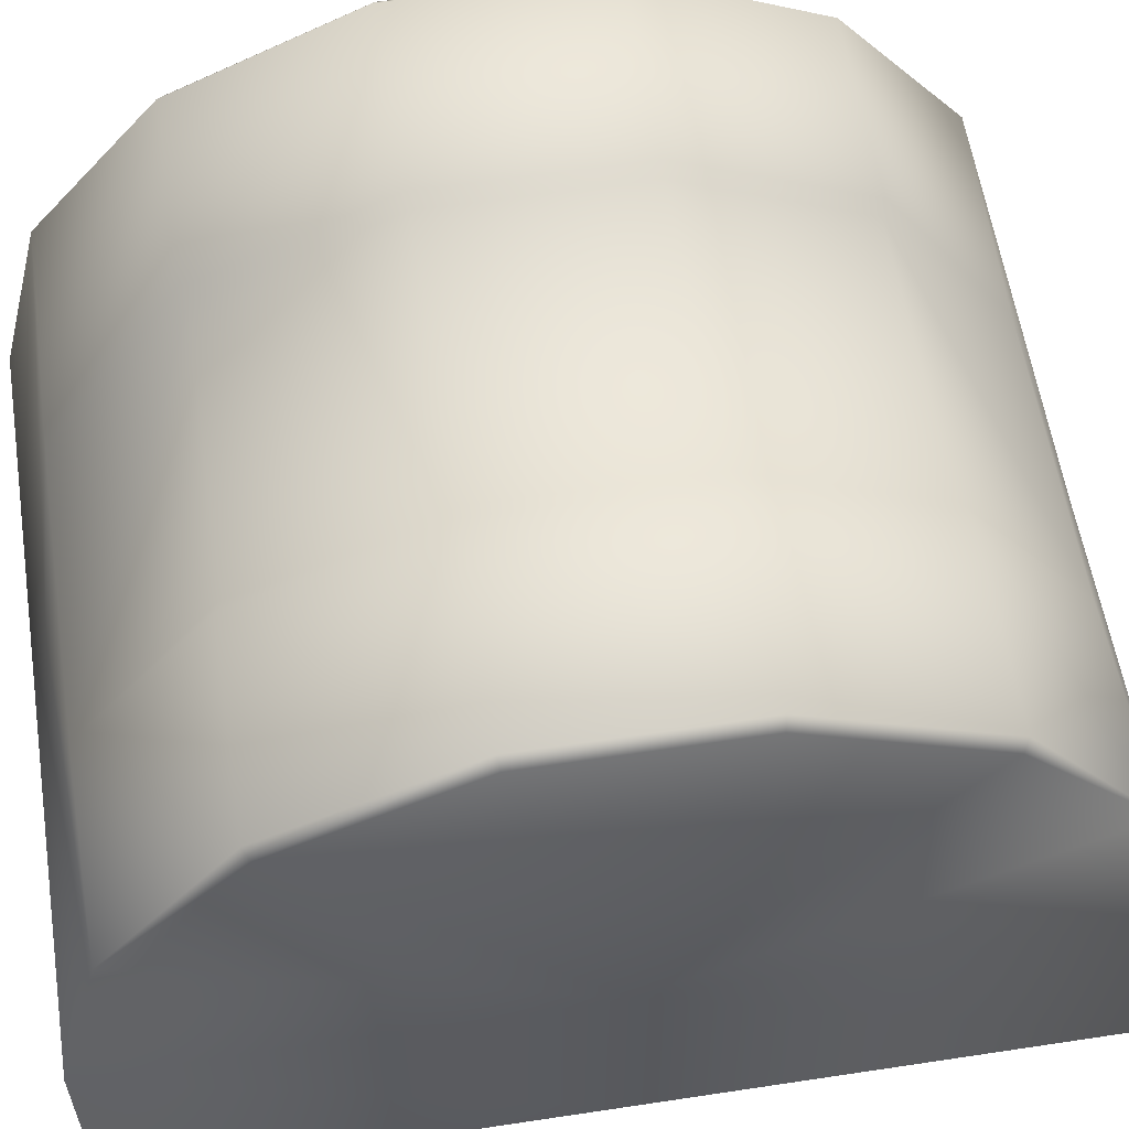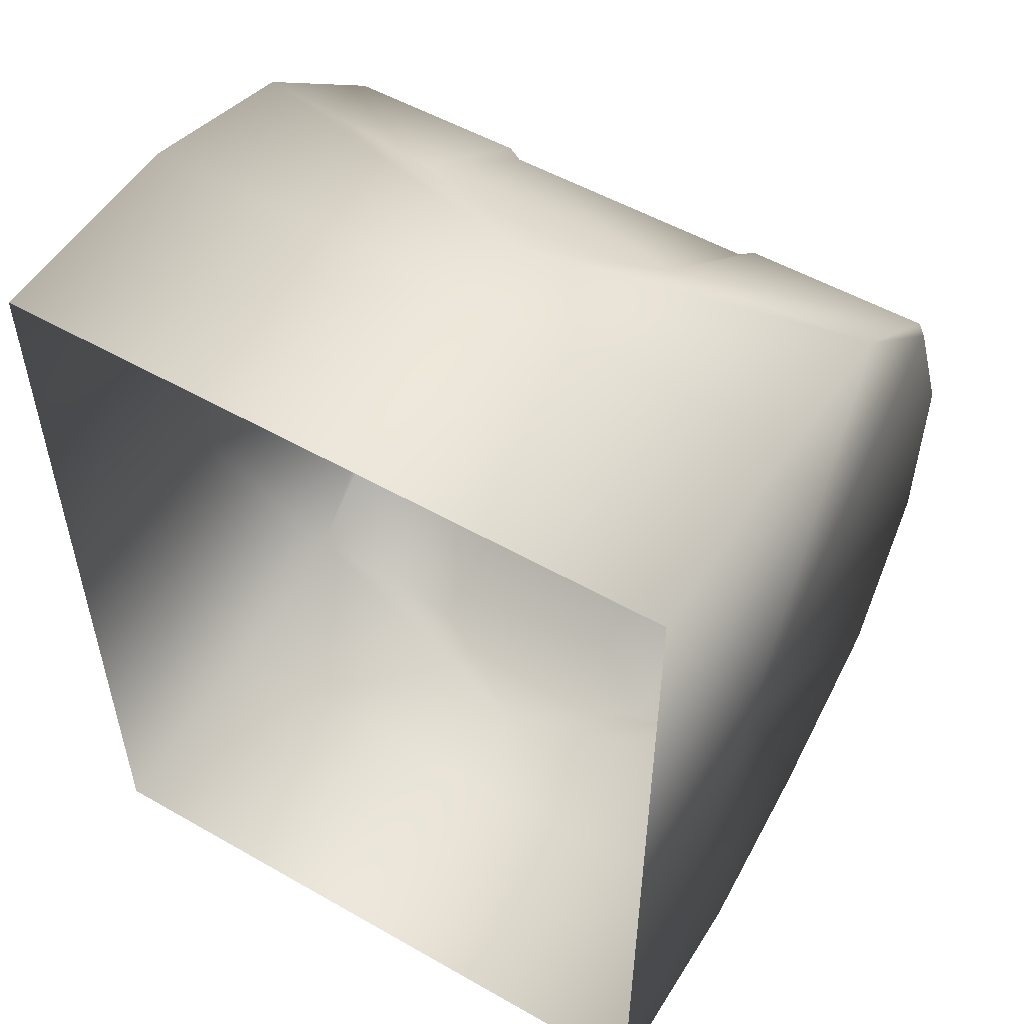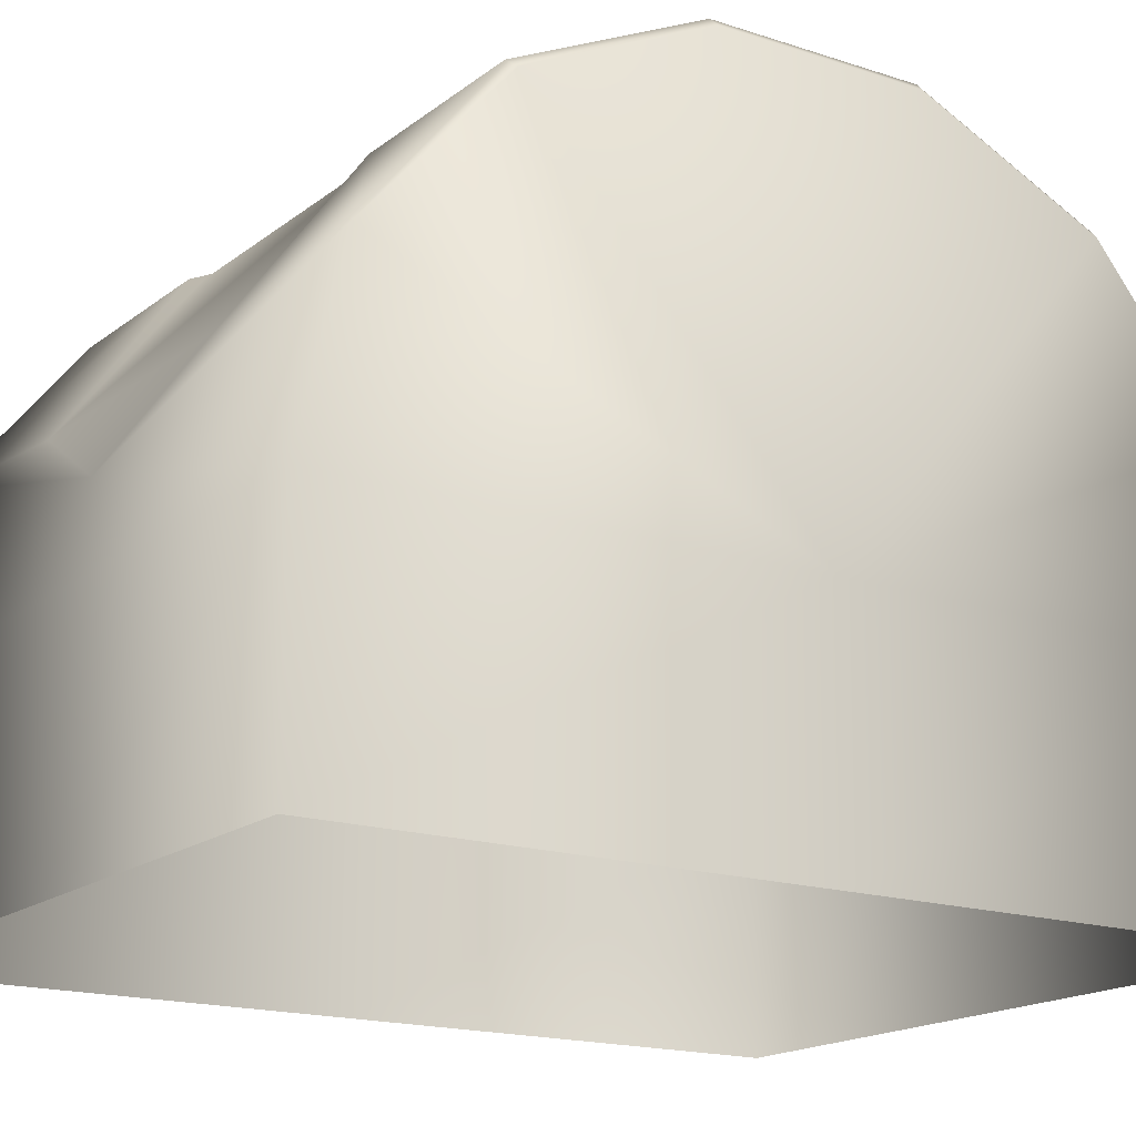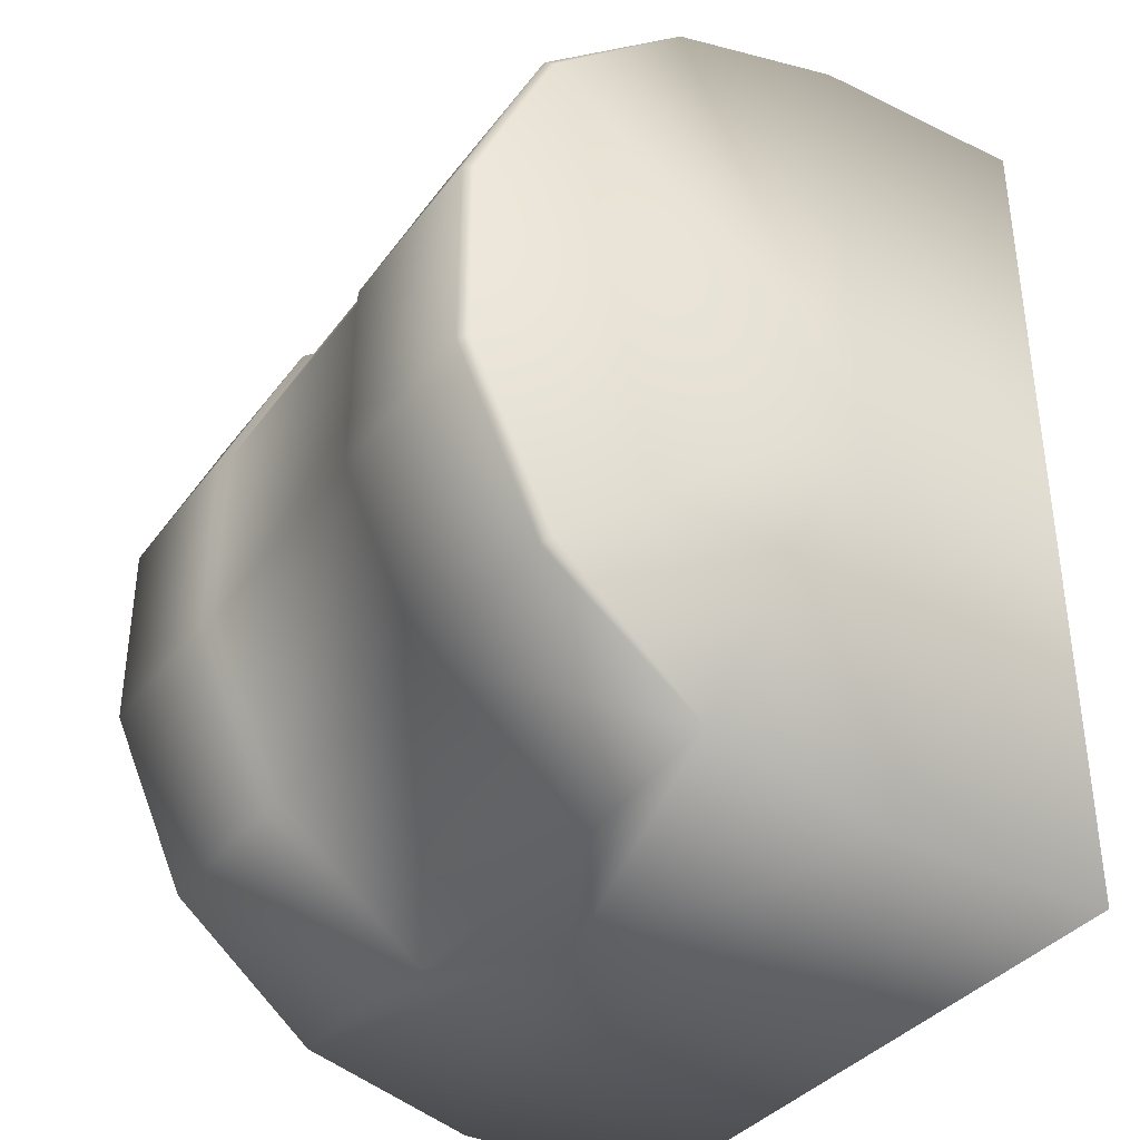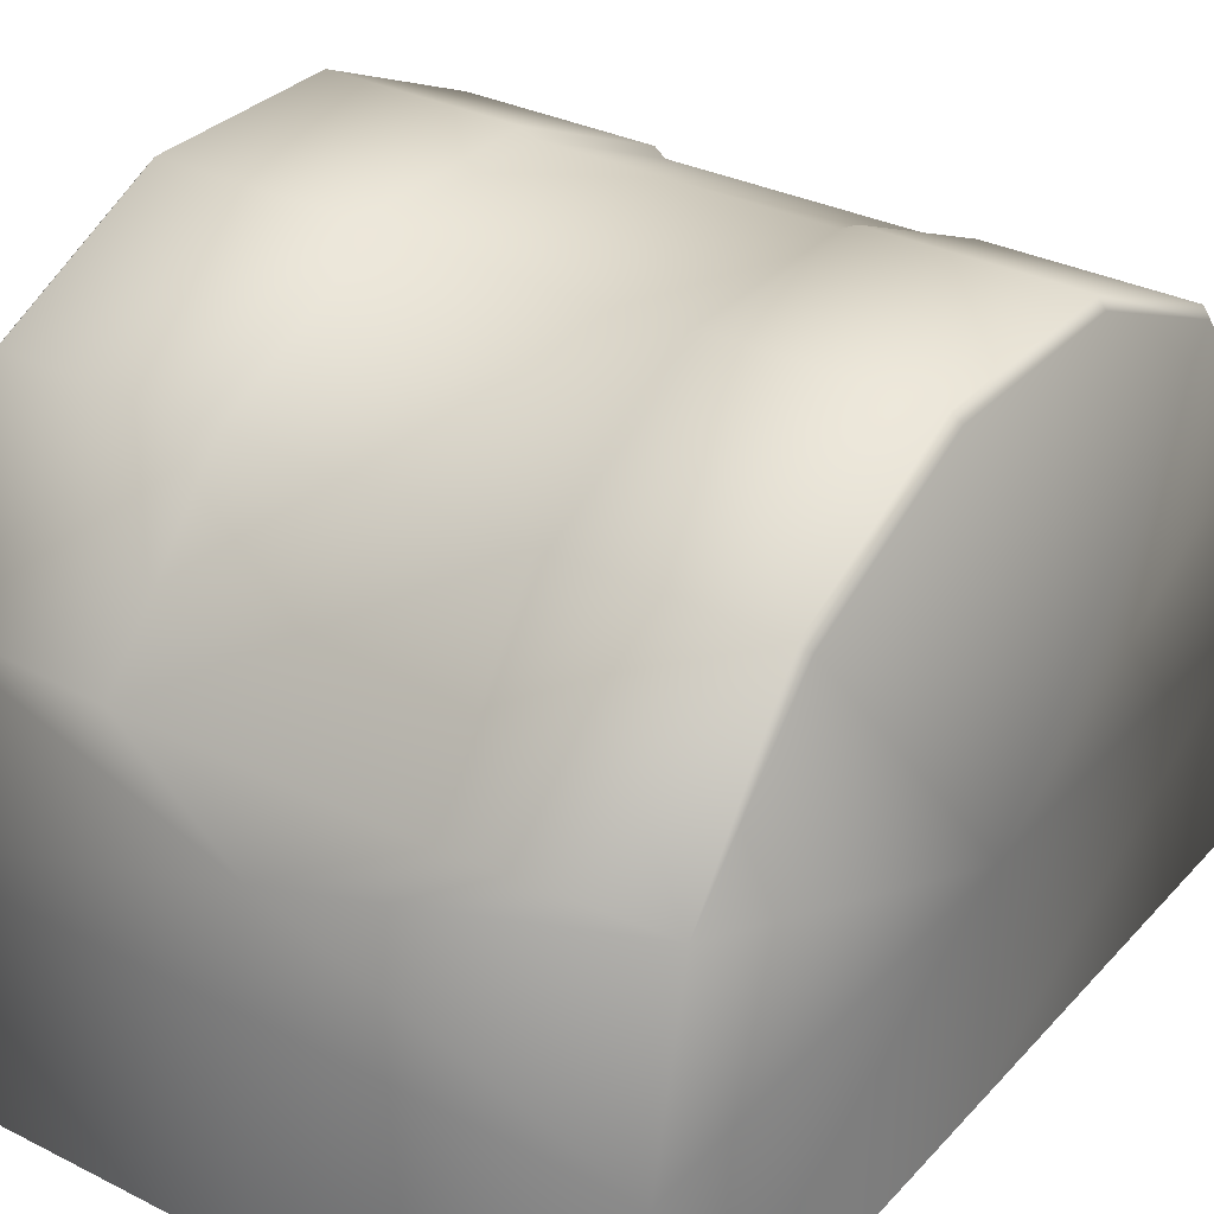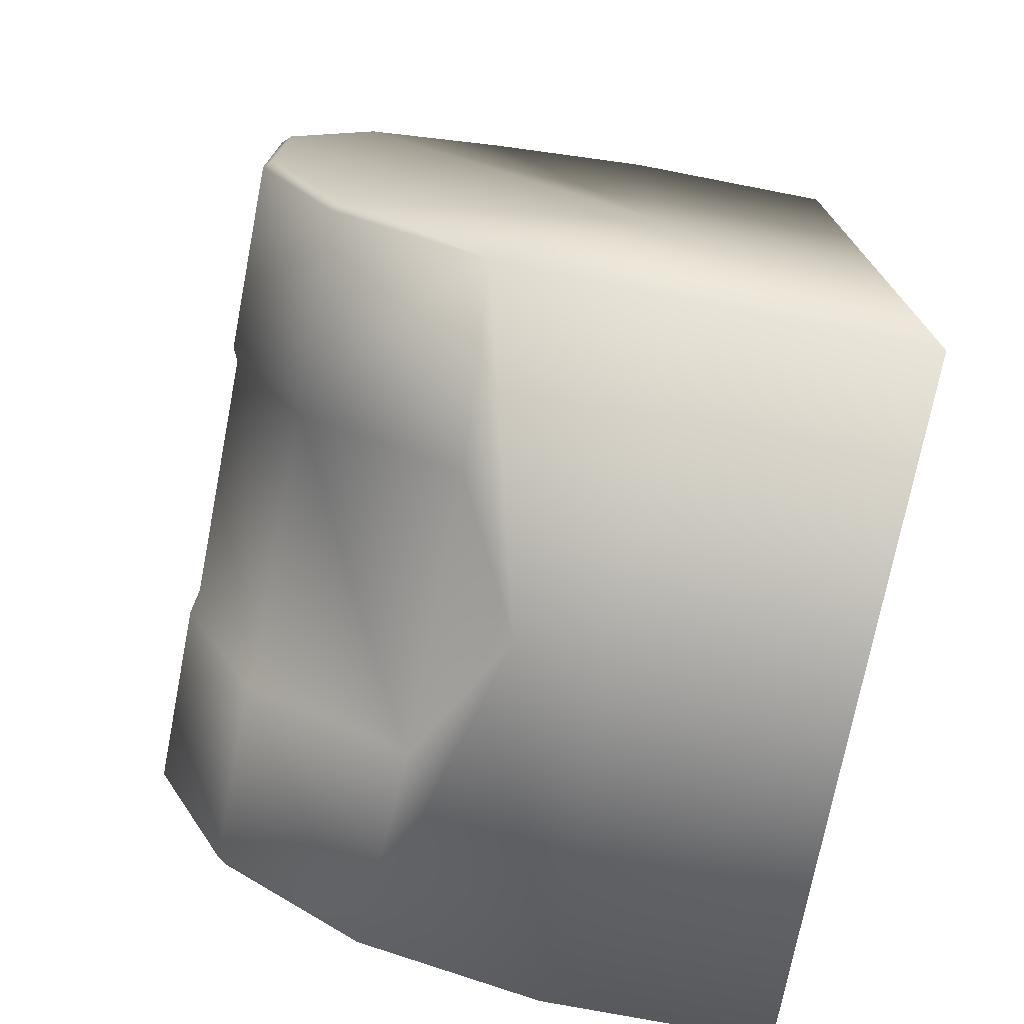
<metadata>
{"format":"obj","ext":"obj","renderer":"f3d","projection":"perspective","resolution":1024,"background":"white","views":[{"elev":58.3,"azim":-98.9,"up":"+Z"},{"elev":53.0,"azim":-148.6,"up":"+Y"},{"elev":-17.0,"azim":56.3,"up":"+Z"},{"elev":-36.3,"azim":57.9,"up":"+Y"},{"elev":32.3,"azim":35.0,"up":"+Z"},{"elev":-73.7,"azim":79.0,"up":"+Y"}]}
</metadata>
<code>
g Color_Boss_01
v 3.082 -3.97 -0.8382
v 3.082 -3.97 -2.868
v 4.815e-07 -3.97 -2.868
v 4.815e-07 -3.97 -0.8382
v 4.471e-07 -3.774 -0.01336
v 3.041 -3.564 0.7743
v -3.082 -3.97 -0.8382
v -3.082 -3.97 -2.868
v -3.082 -3.97 -0.8382
v 4.471e-07 -3.774 -0.01336
v -3.041 -3.564 0.7743
v 3.082 3.97 -0.8382
v 3.082 3.97 -2.868
v 3.082 8.283e-07 -2.868
v 3.082 -2.141e-07 -0.8382
v 3.041 3.564 0.7731
v 3.082 -3.97 -2.868
v 3.082 2.425 2.069
v 3.082 -3.97 -0.8382
v 3.082 0.8658 2.788
v 3.041 -3.564 0.7743
v 3.082 -0.8658 2.788
v 3.082 -2.425 2.069
v -1.257 -3.542 0.6569
v 1.257 -3.542 0.6569
v 4.471e-07 -3.774 -0.01336
v 3.041 -3.564 0.7743
v 1.316 -2.475 2.134
v 3.001 -2.476 2.134
v 1.316 -2.475 2.134
v 1.314 -0.8835 2.868
v 3.001 -0.8835 2.868
v 1.314 0.8835 2.868
v 3.001 0.8835 2.868
v 1.316 2.475 2.134
v 3.001 2.475 2.134
v 1.215 3.614 0.5551
v 3.041 3.564 0.7731
v -8.725e-07 3.774 -0.01336
v -1.215 3.614 0.5551
v 3.041 -3.564 0.7743
v 3.001 -2.476 2.134
v 3.082 -2.425 2.069
v 3.082 -0.8658 2.788
v 3.001 -0.8835 2.868
v 3.082 0.8658 2.788
v 3.001 0.8835 2.868
v 3.082 2.425 2.069
v 3.001 2.475 2.134
v 3.041 3.564 0.7731
v 4.471e-07 -3.774 -0.01336
v -3.041 -3.564 0.7743
v -1.257 -3.542 0.6569
v -1.316 -2.475 2.134
v -3.001 -2.476 2.134
v -9.069e-07 3.97 -0.8382
v -3.082 3.97 -0.8382
v -3.082 3.97 -2.868
v -9.069e-07 3.97 -2.868
v 3.082 3.97 -2.868
v 3.082 3.97 -0.8382
v 3.041 3.564 0.7731
v -8.725e-07 3.774 -0.01336
v -3.041 3.564 0.7731
v -3.082 3.97 -0.8382
v -8.725e-07 3.774 -0.01336
v -3.041 3.564 0.7731
v -1.215 3.614 0.5551
v -3.001 2.475 2.134
v -1.316 2.475 2.134
v -3.001 0.8835 2.868
v -1.314 0.8835 2.868
v -3.001 -0.8835 2.868
v -1.314 -0.8835 2.868
v -3.001 -2.476 2.134
v -1.316 -2.475 2.134
v -3.082 3.97 -0.8382
v -3.082 -1.079e-06 -2.868
v -3.082 3.97 -2.868
v -3.082 -1.168e-06 -0.8382
v -3.041 3.564 0.7731
v -3.082 -3.97 -2.868
v -3.082 2.425 2.069
v -3.082 -3.97 -0.8382
v -3.082 0.8658 2.788
v -3.041 -3.564 0.7743
v -3.082 -0.8658 2.788
v -3.082 -2.425 2.069
v -3.041 -3.564 0.7743
v -3.082 -2.425 2.069
v -3.001 -2.476 2.134
v -3.082 -0.8658 2.788
v -3.001 -0.8835 2.868
v -3.082 0.8658 2.788
v -3.001 0.8835 2.868
v -3.082 2.425 2.069
v -3.001 2.475 2.134
v -3.041 3.564 0.7731
v -1.257 -3.542 0.6569
v 1.196 -2.421 2.096
v 1.257 -3.542 0.6569
v -1.196 -2.421 2.096
v 1.19 -0.8616 2.815
v -1.19 -0.8616 2.815
v 1.19 0.8616 2.815
v -1.19 0.8616 2.815
v 1.196 2.421 2.096
v -1.197 2.433 2.083
v -1.215 3.614 0.5551
v 1.215 3.614 0.5551
v 1.215 3.614 0.5551
v 1.316 2.475 2.134
v 1.196 2.421 2.096
v 1.19 0.8616 2.815
v 1.314 0.8835 2.868
v 1.19 -0.8616 2.815
v 1.314 -0.8835 2.868
v 1.196 -2.421 2.096
v 1.316 -2.475 2.134
v 1.257 -3.542 0.6569
v -1.215 3.614 0.5551
v -1.197 2.433 2.083
v -1.316 2.475 2.134
v -1.314 0.8835 2.868
v -1.19 0.8616 2.815
v -1.314 -0.8835 2.868
v -1.19 -0.8616 2.815
v -1.316 -2.475 2.134
v -1.196 -2.421 2.096
v -1.257 -3.542 0.6569
g Color_Boss_01_0
f 3 2 1
f 4 3 1
f 5 4 1
f 6 5 1
f 3 4 7
f 8 3 7
f 4 10 9
f 10 11 9
f 14 13 12
f 15 14 12
f 16 15 12
f 17 14 15
f 18 15 16
f 19 17 15
f 20 15 18
f 19 15 21
f 22 15 20
f 21 15 23
f 23 15 22
f 26 25 24
f 27 25 26
f 28 25 27
f 29 28 27
f 31 30 29
f 32 31 29
f 33 31 32
f 34 33 32
f 35 33 34
f 36 35 34
f 37 35 36
f 38 37 36
f 39 37 38
f 39 40 37
f 43 42 41
f 43 44 42
f 44 45 42
f 44 46 45
f 46 47 45
f 46 48 47
f 48 49 47
f 48 50 49
f 53 52 51
f 53 54 52
f 54 55 52
f 58 57 56
f 59 58 56
f 60 59 56
f 61 60 56
f 61 56 62
f 56 63 62
f 56 65 64
f 66 56 64
f 68 63 67
f 68 67 69
f 70 68 69
f 70 69 71
f 72 70 71
f 72 71 73
f 74 72 73
f 74 73 75
f 76 74 75
f 79 78 77
f 78 80 77
f 80 81 77
f 78 82 80
f 80 83 81
f 82 84 80
f 80 85 83
f 80 84 86
f 80 87 85
f 80 86 88
f 80 88 87
f 91 90 89
f 92 90 91
f 93 92 91
f 94 92 93
f 95 94 93
f 96 94 95
f 97 96 95
f 98 96 97
f 101 100 99
f 100 102 99
f 102 100 103
f 104 102 103
f 104 103 105
f 106 104 105
f 106 105 107
f 108 106 107
f 108 107 109
f 107 110 109
f 113 112 111
f 113 114 112
f 114 115 112
f 114 116 115
f 116 117 115
f 116 118 117
f 118 119 117
f 118 120 119
f 123 122 121
f 123 124 122
f 124 125 122
f 124 126 125
f 126 127 125
f 126 128 127
f 128 129 127
f 128 130 129

</code>
